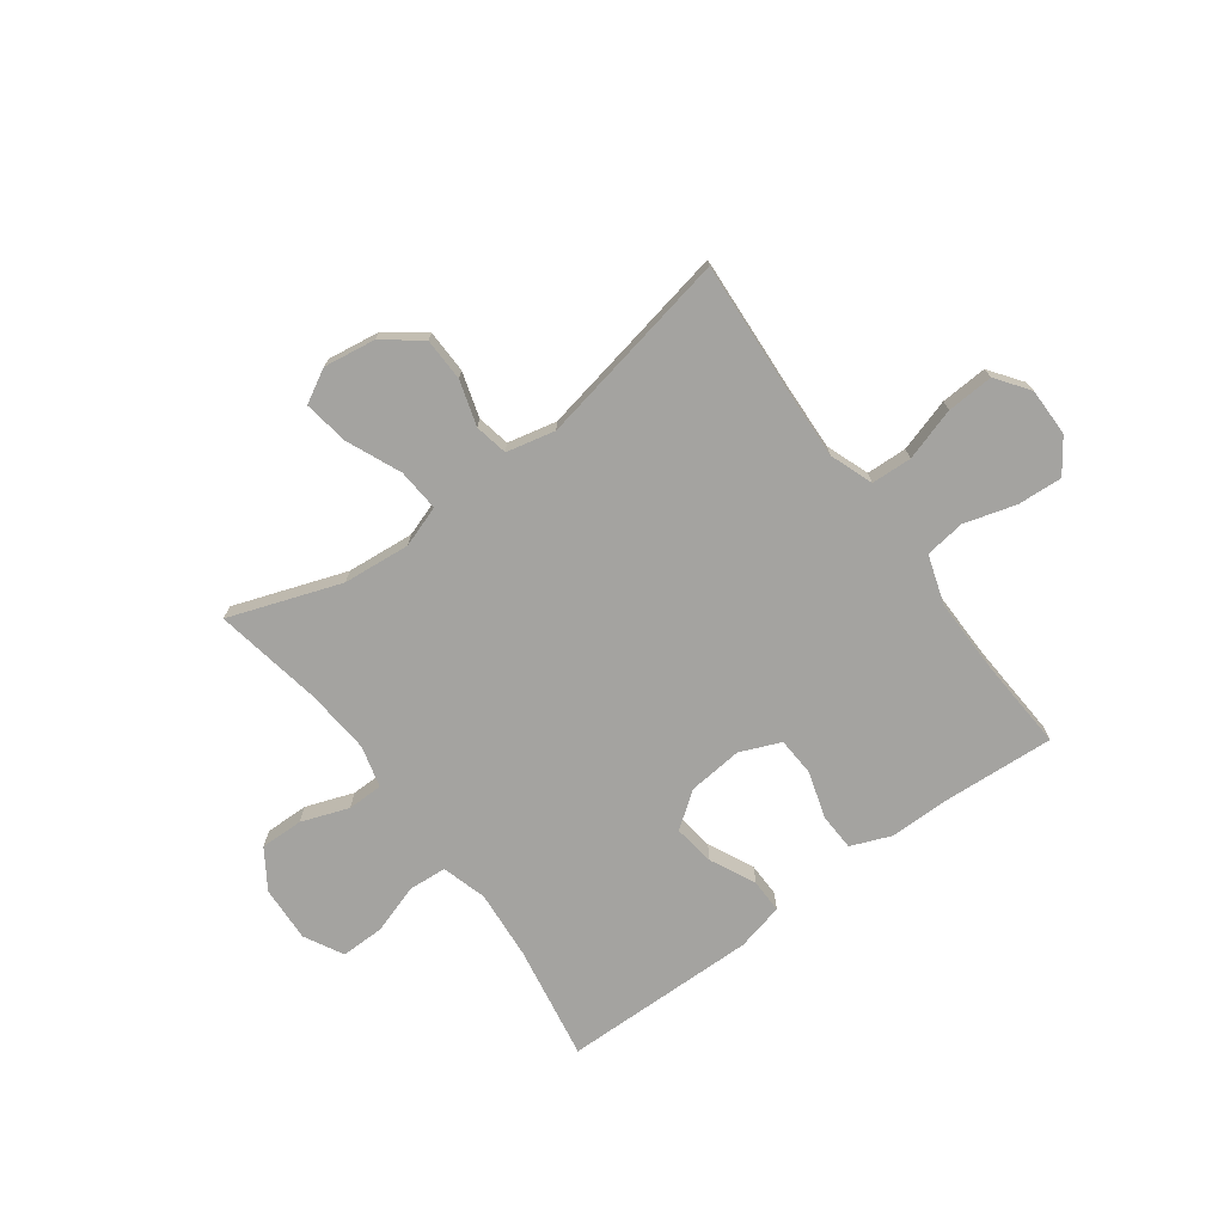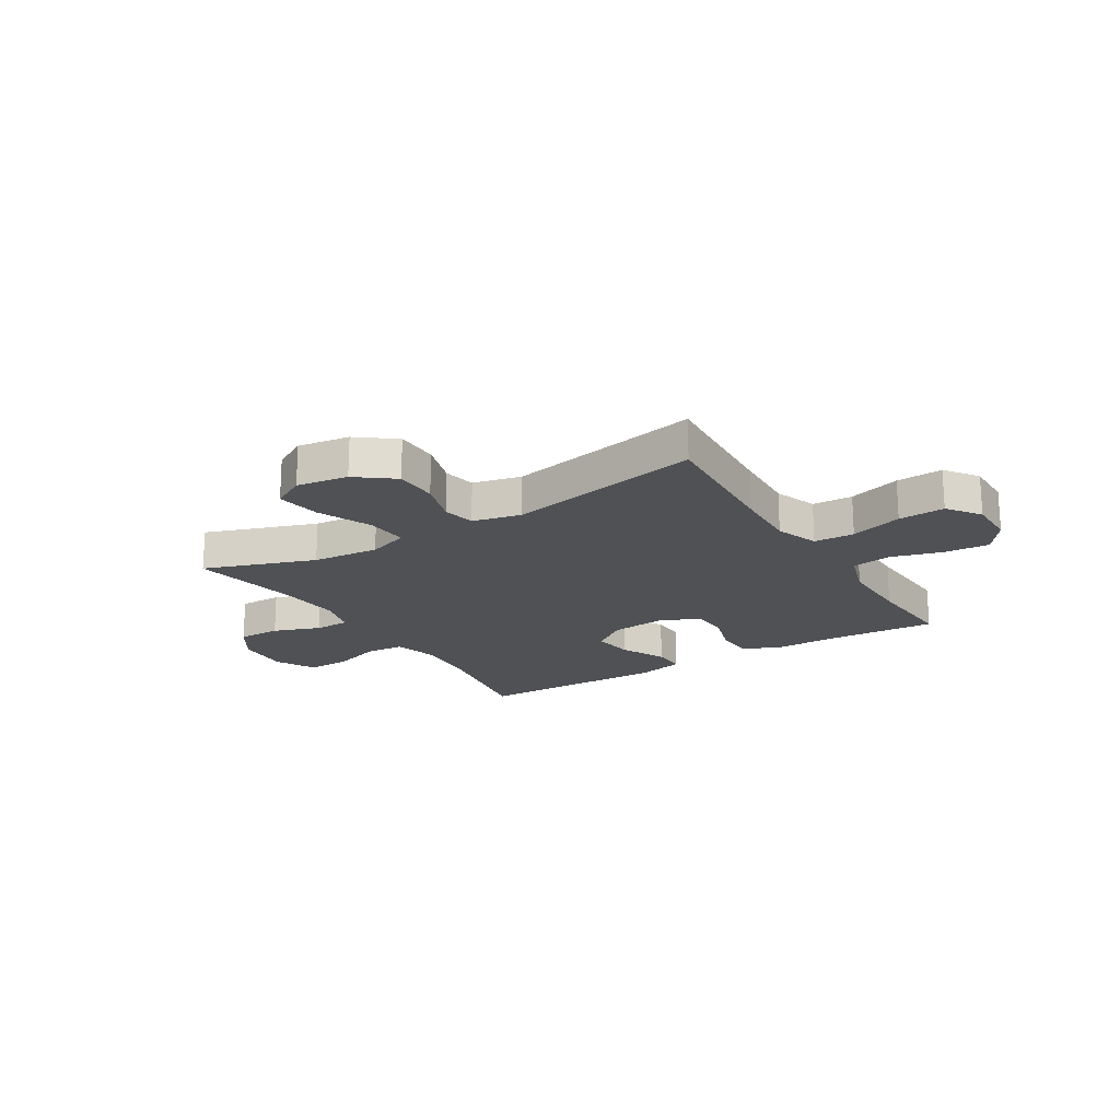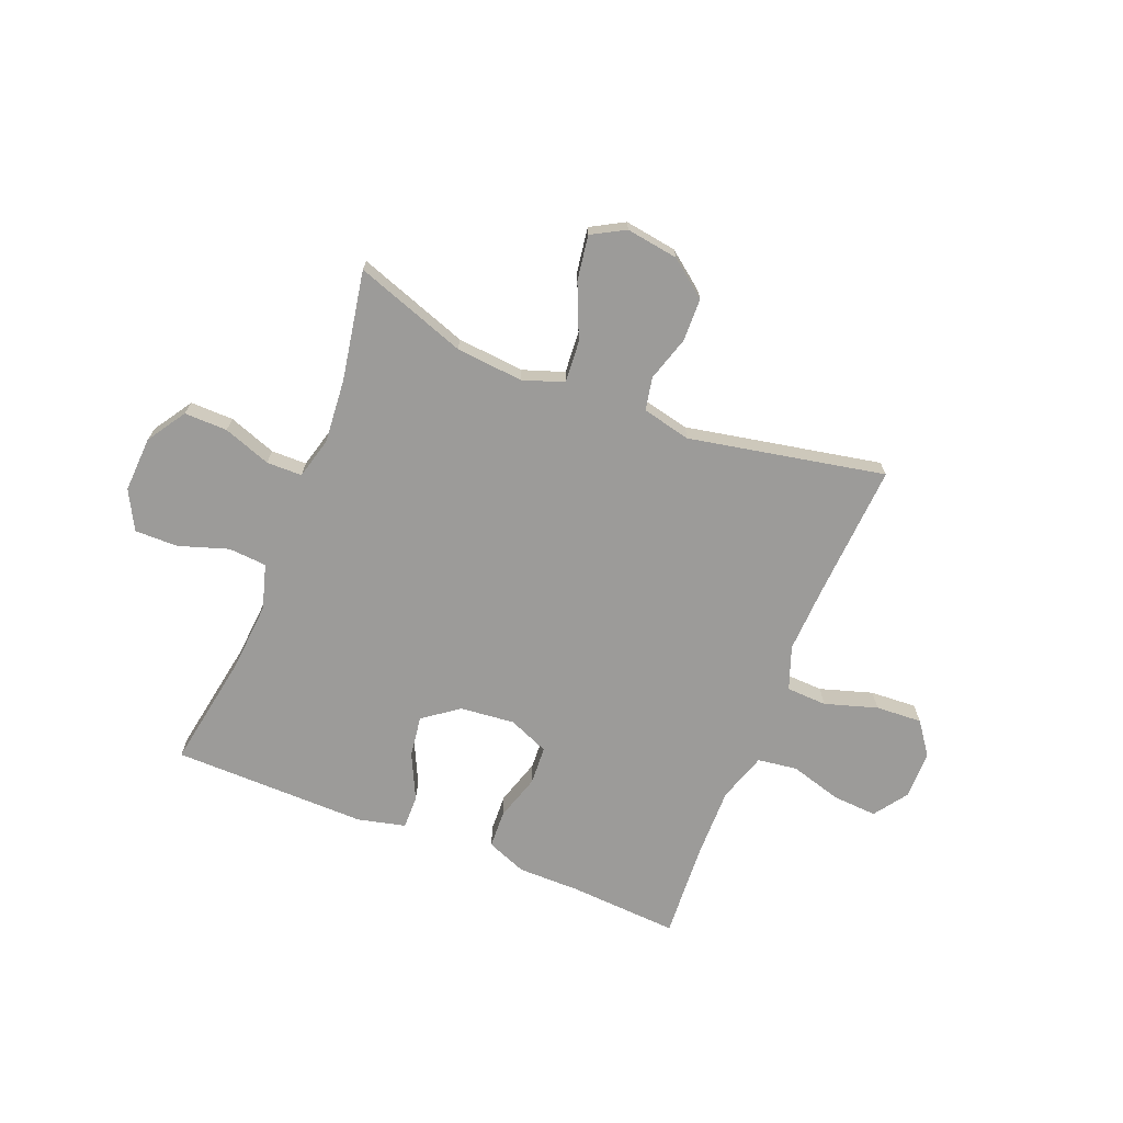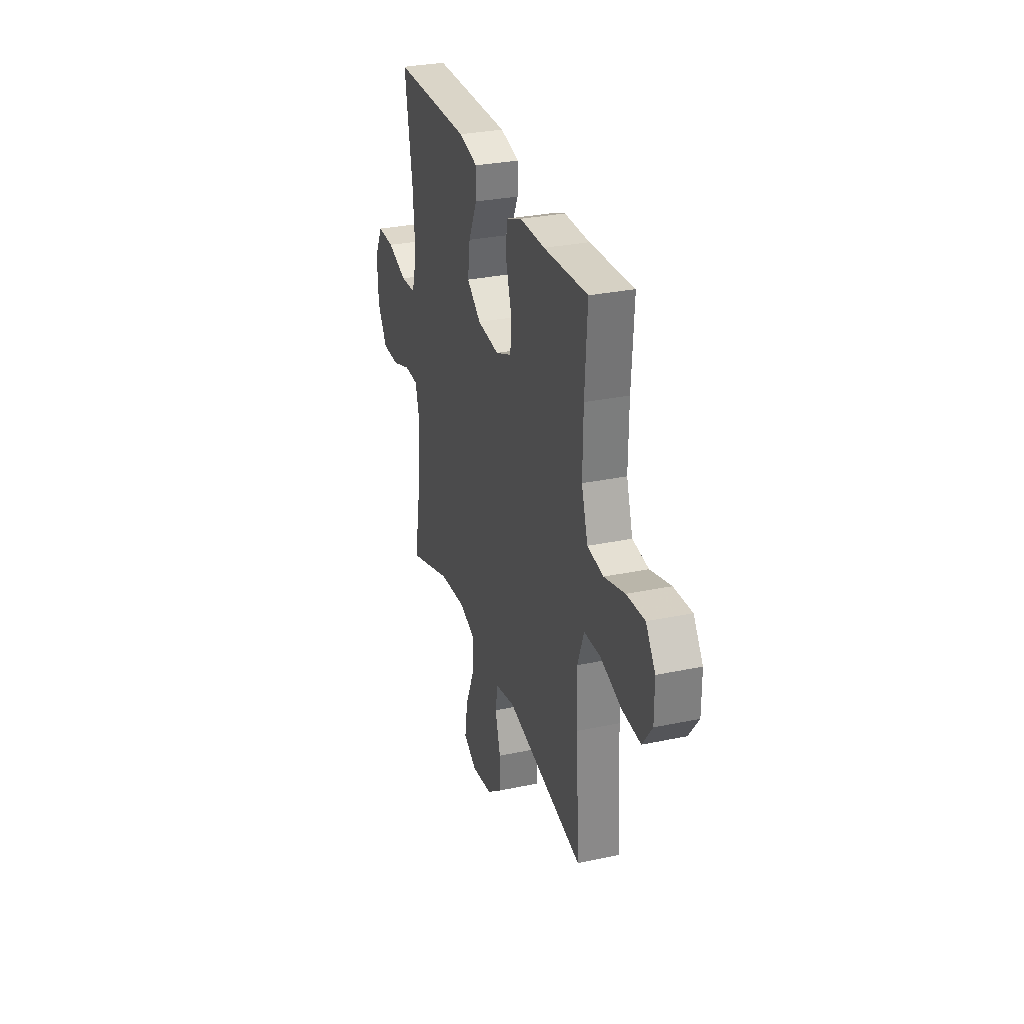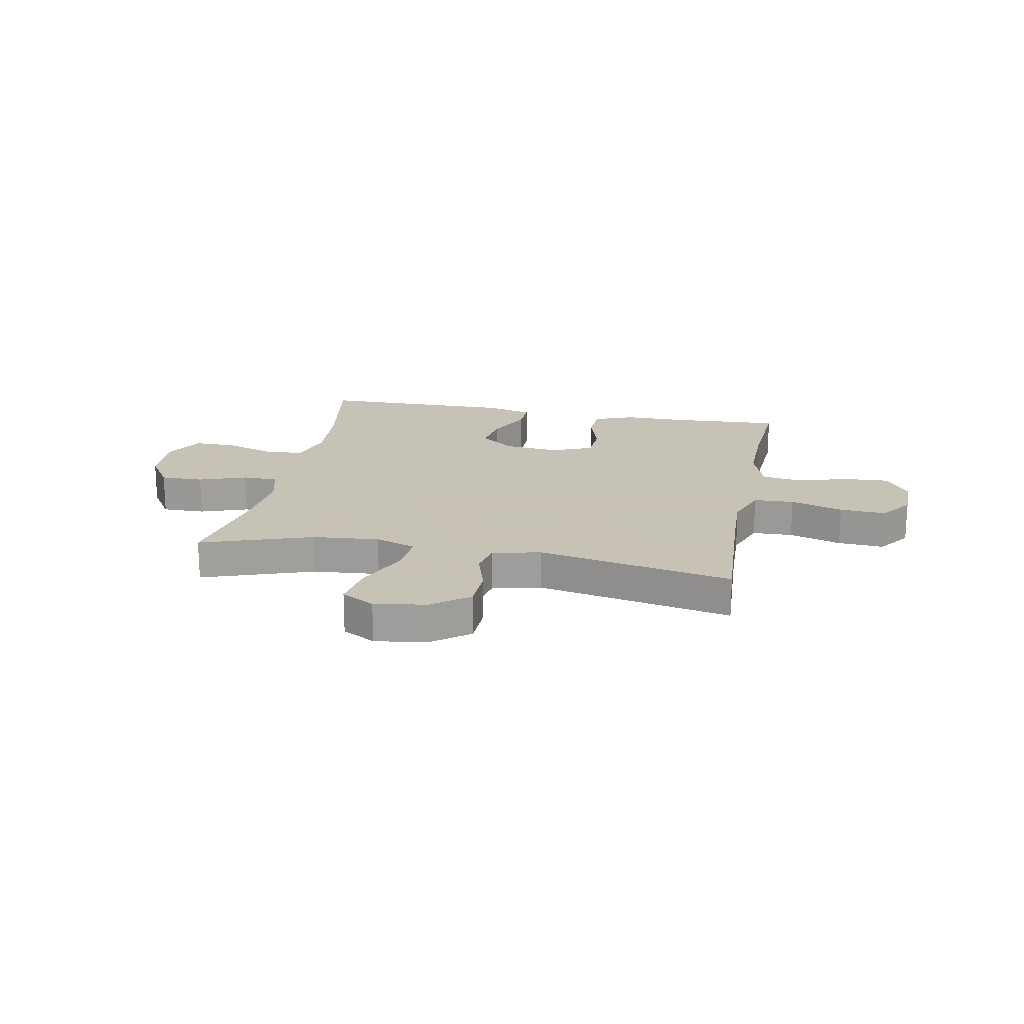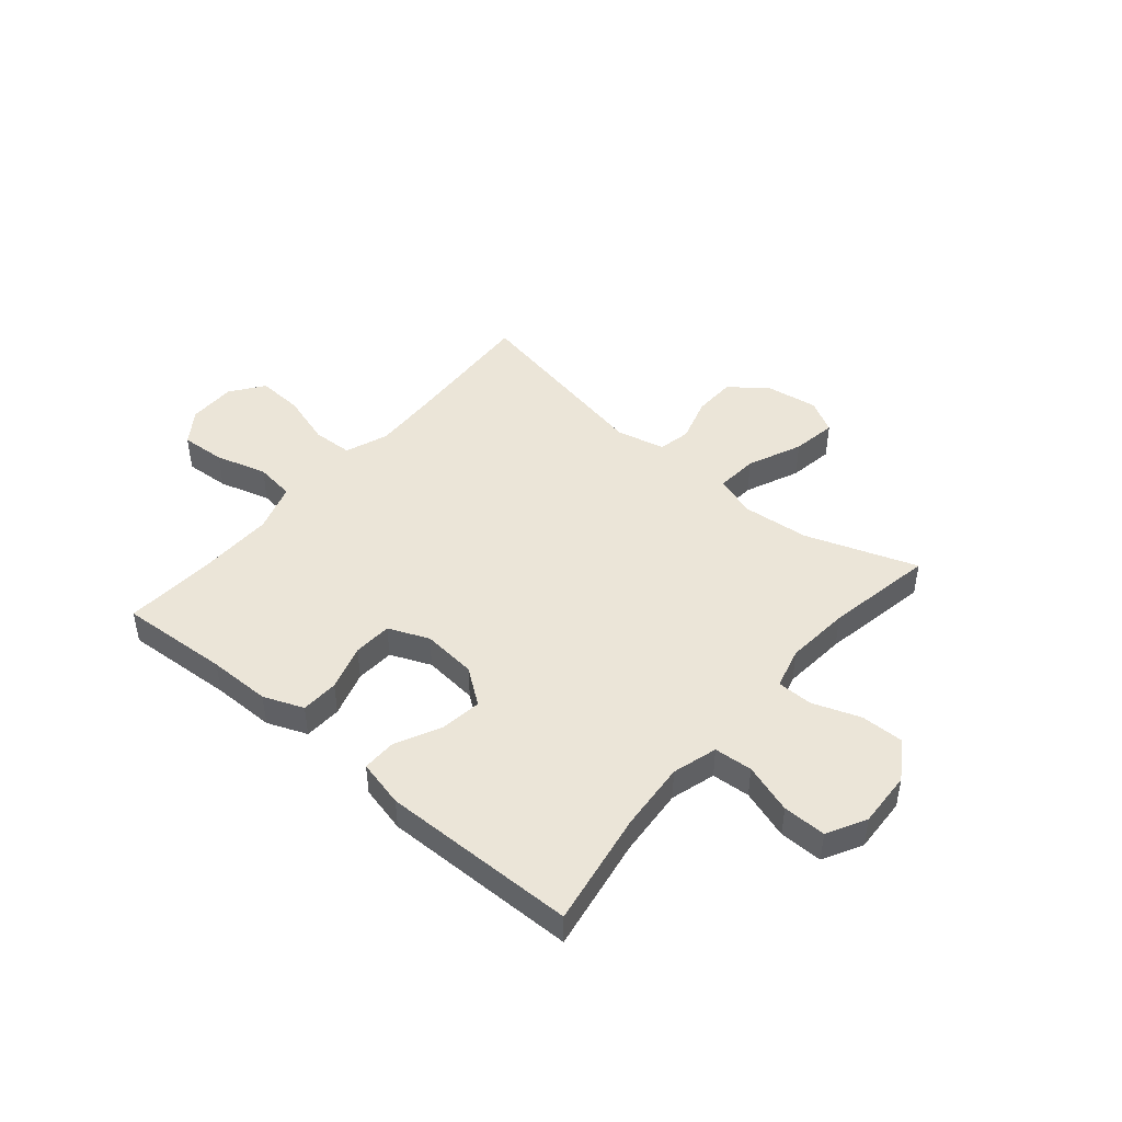
<metadata>
{"format":"obj","ext":"obj","renderer":"f3d","projection":"perspective","resolution":1024,"background":"white","views":[{"elev":-72.8,"azim":-143.8,"up":"+Y"},{"elev":-19.5,"azim":-148.5,"up":"+Y"},{"elev":-69.9,"azim":158.1,"up":"+Y"},{"elev":30.1,"azim":-107.1,"up":"+Z"},{"elev":19.1,"azim":-169.0,"up":"+Y"},{"elev":45.7,"azim":40.2,"up":"+Y"}]}
</metadata>
<code>
v 0.5 0.07 -0.5
v 0.296 0.07 -0.429
v 0.173 0.07 -0.418
v 0.098 0.07 -0.444
v 0.104 0.07 -0.521
v 0.147 0.07 -0.62
v 0.16 0.07 -0.702
v 0.099 0.07 -0.736
v 0.004 0.07 -0.722
v -0.064 0.07 -0.67
v -0.066 0.07 -0.591
v -0.041 0.07 -0.509
v -0.053 0.07 -0.449
v -0.142 0.07 -0.429
v -0.5 0.07 -0.5
v -0.485 0.07 -0.25
v -0.48 0.07 -0.13
v -0.509 0.07 -0.051
v -0.583 0.07 -0.048
v -0.679 0.07 -0.078
v -0.764 0.07 -0.083
v -0.808 0.07 -0.023
v -0.808 0.07 0.065
v -0.765 0.07 0.126
v -0.683 0.07 0.121
v -0.589 0.07 0.094
v -0.516 0.07 0.104
v -0.487 0.07 0.194
v -0.489 0.07 0.328
v -0.5 0.07 0.5
v -0.299 0.07 0.488
v -0.185 0.07 0.488
v -0.112 0.07 0.459
v -0.109 0.07 0.39
v -0.135 0.07 0.306
v -0.131 0.07 0.235
v -0.057 0.07 0.204
v 0.043 0.07 0.214
v 0.108 0.07 0.262
v 0.097 0.07 0.338
v 0.057 0.07 0.421
v 0.056 0.07 0.483
v 0.143 0.07 0.504
v 0.5 0.07 0.5
v 0.464 0.07 0.289
v 0.454 0.07 0.162
v 0.478 0.07 0.08
v 0.548 0.07 0.075
v 0.639 0.07 0.105
v 0.718 0.07 0.106
v 0.756 0.07 0.035
v 0.751 0.07 -0.067
v 0.705 0.07 -0.138
v 0.626 0.07 -0.137
v 0.539 0.07 -0.106
v 0.474 0.07 -0.107
v 0.454 0.07 -0.183
v 0.464 0.07 -0.301
v 0.5 0 -0.5
v 0.296 0 -0.429
v 0.173 0 -0.418
v 0.098 0 -0.444
v 0.104 0 -0.521
v 0.147 0 -0.62
v 0.16 0 -0.702
v 0.099 0 -0.736
v 0.004 0 -0.722
v -0.064 0 -0.67
v -0.066 0 -0.591
v -0.041 0 -0.509
v -0.053 0 -0.449
v -0.142 0 -0.429
v -0.5 0 -0.5
v -0.485 0 -0.25
v -0.48 0 -0.13
v -0.509 0 -0.051
v -0.583 0 -0.048
v -0.679 0 -0.078
v -0.764 0 -0.083
v -0.808 0 -0.023
v -0.808 0 0.065
v -0.765 0 0.126
v -0.683 0 0.121
v -0.589 0 0.094
v -0.516 0 0.104
v -0.487 0 0.194
v -0.489 0 0.328
v -0.5 0 0.5
v -0.299 0 0.488
v -0.185 0 0.488
v -0.112 0 0.459
v -0.109 0 0.39
v -0.135 0 0.306
v -0.131 0 0.235
v -0.057 0 0.204
v 0.043 0 0.214
v 0.108 0 0.262
v 0.097 0 0.338
v 0.057 0 0.421
v 0.056 0 0.483
v 0.143 0 0.504
v 0.5 0 0.5
v 0.464 0 0.289
v 0.454 0 0.162
v 0.478 0 0.08
v 0.548 0 0.075
v 0.639 0 0.105
v 0.718 0 0.106
v 0.756 0 0.035
v 0.751 0 -0.067
v 0.705 0 -0.138
v 0.626 0 -0.137
v 0.539 0 -0.106
v 0.474 0 -0.107
v 0.454 0 -0.183
v 0.464 0 -0.301
f 53 54 55
f 52 53 55
f 51 52 55
f 50 51 55
f 49 50 55
f 48 49 55
f 47 48 55 56
f 46 47 56 57
f 43 44 45
f 42 43 45
f 41 42 45
f 40 41 45
f 39 40 45 46
f 38 39 46 57
f 33 34 35
f 32 33 35
f 31 32 35
f 31 35 36
f 30 31 36
f 29 30 36
f 28 29 36 37
f 24 25 26
f 23 24 26
f 22 23 26
f 21 22 26
f 20 21 26
f 19 20 26
f 18 19 26 27
f 27 28 37
f 18 27 37
f 17 18 37
f 14 15 16
f 38 57 58
f 37 38 58
f 17 37 58
f 16 17 58
f 14 16 58
f 13 14 58
f 10 11 12
f 9 10 12
f 8 9 12
f 7 8 12
f 6 7 12
f 5 6 12
f 58 1 2
f 58 2 3
f 13 58 3 4
f 4 5 12 13
f 113 112 111
f 113 111 110
f 113 110 109
f 113 109 108
f 113 108 107
f 113 107 106
f 114 113 106 105
f 115 114 105 104
f 103 102 101
f 103 101 100
f 103 100 99
f 103 99 98
f 104 103 98 97
f 115 104 97 96
f 93 92 91
f 93 91 90
f 93 90 89
f 94 93 89
f 94 89 88
f 94 88 87
f 95 94 87 86
f 84 83 82
f 84 82 81
f 84 81 80
f 84 80 79
f 84 79 78
f 84 78 77
f 85 84 77 76
f 95 86 85
f 95 85 76
f 95 76 75
f 74 73 72
f 116 115 96
f 116 96 95
f 116 95 75
f 116 75 74
f 116 74 72
f 116 72 71
f 70 69 68
f 70 68 67
f 70 67 66
f 70 66 65
f 70 65 64
f 70 64 63
f 60 59 116
f 61 60 116
f 62 61 116 71
f 71 70 63 62
f 1 59 60 2
f 2 60 61 3
f 3 61 62 4
f 4 62 63 5
f 5 63 64 6
f 6 64 65 7
f 7 65 66 8
f 8 66 67 9
f 9 67 68 10
f 10 68 69 11
f 11 69 70 12
f 12 70 71 13
f 13 71 72 14
f 14 72 73 15
f 15 73 74 16
f 16 74 75 17
f 17 75 76 18
f 18 76 77 19
f 19 77 78 20
f 20 78 79 21
f 21 79 80 22
f 22 80 81 23
f 23 81 82 24
f 24 82 83 25
f 25 83 84 26
f 26 84 85 27
f 27 85 86 28
f 28 86 87 29
f 29 87 88 30
f 30 88 89 31
f 31 89 90 32
f 32 90 91 33
f 33 91 92 34
f 34 92 93 35
f 35 93 94 36
f 36 94 95 37
f 37 95 96 38
f 38 96 97 39
f 39 97 98 40
f 40 98 99 41
f 41 99 100 42
f 42 100 101 43
f 43 101 102 44
f 44 102 103 45
f 45 103 104 46
f 46 104 105 47
f 47 105 106 48
f 48 106 107 49
f 49 107 108 50
f 50 108 109 51
f 51 109 110 52
f 52 110 111 53
f 53 111 112 54
f 54 112 113 55
f 55 113 114 56
f 56 114 115 57
f 57 115 116 58
f 58 116 59 1

</code>
